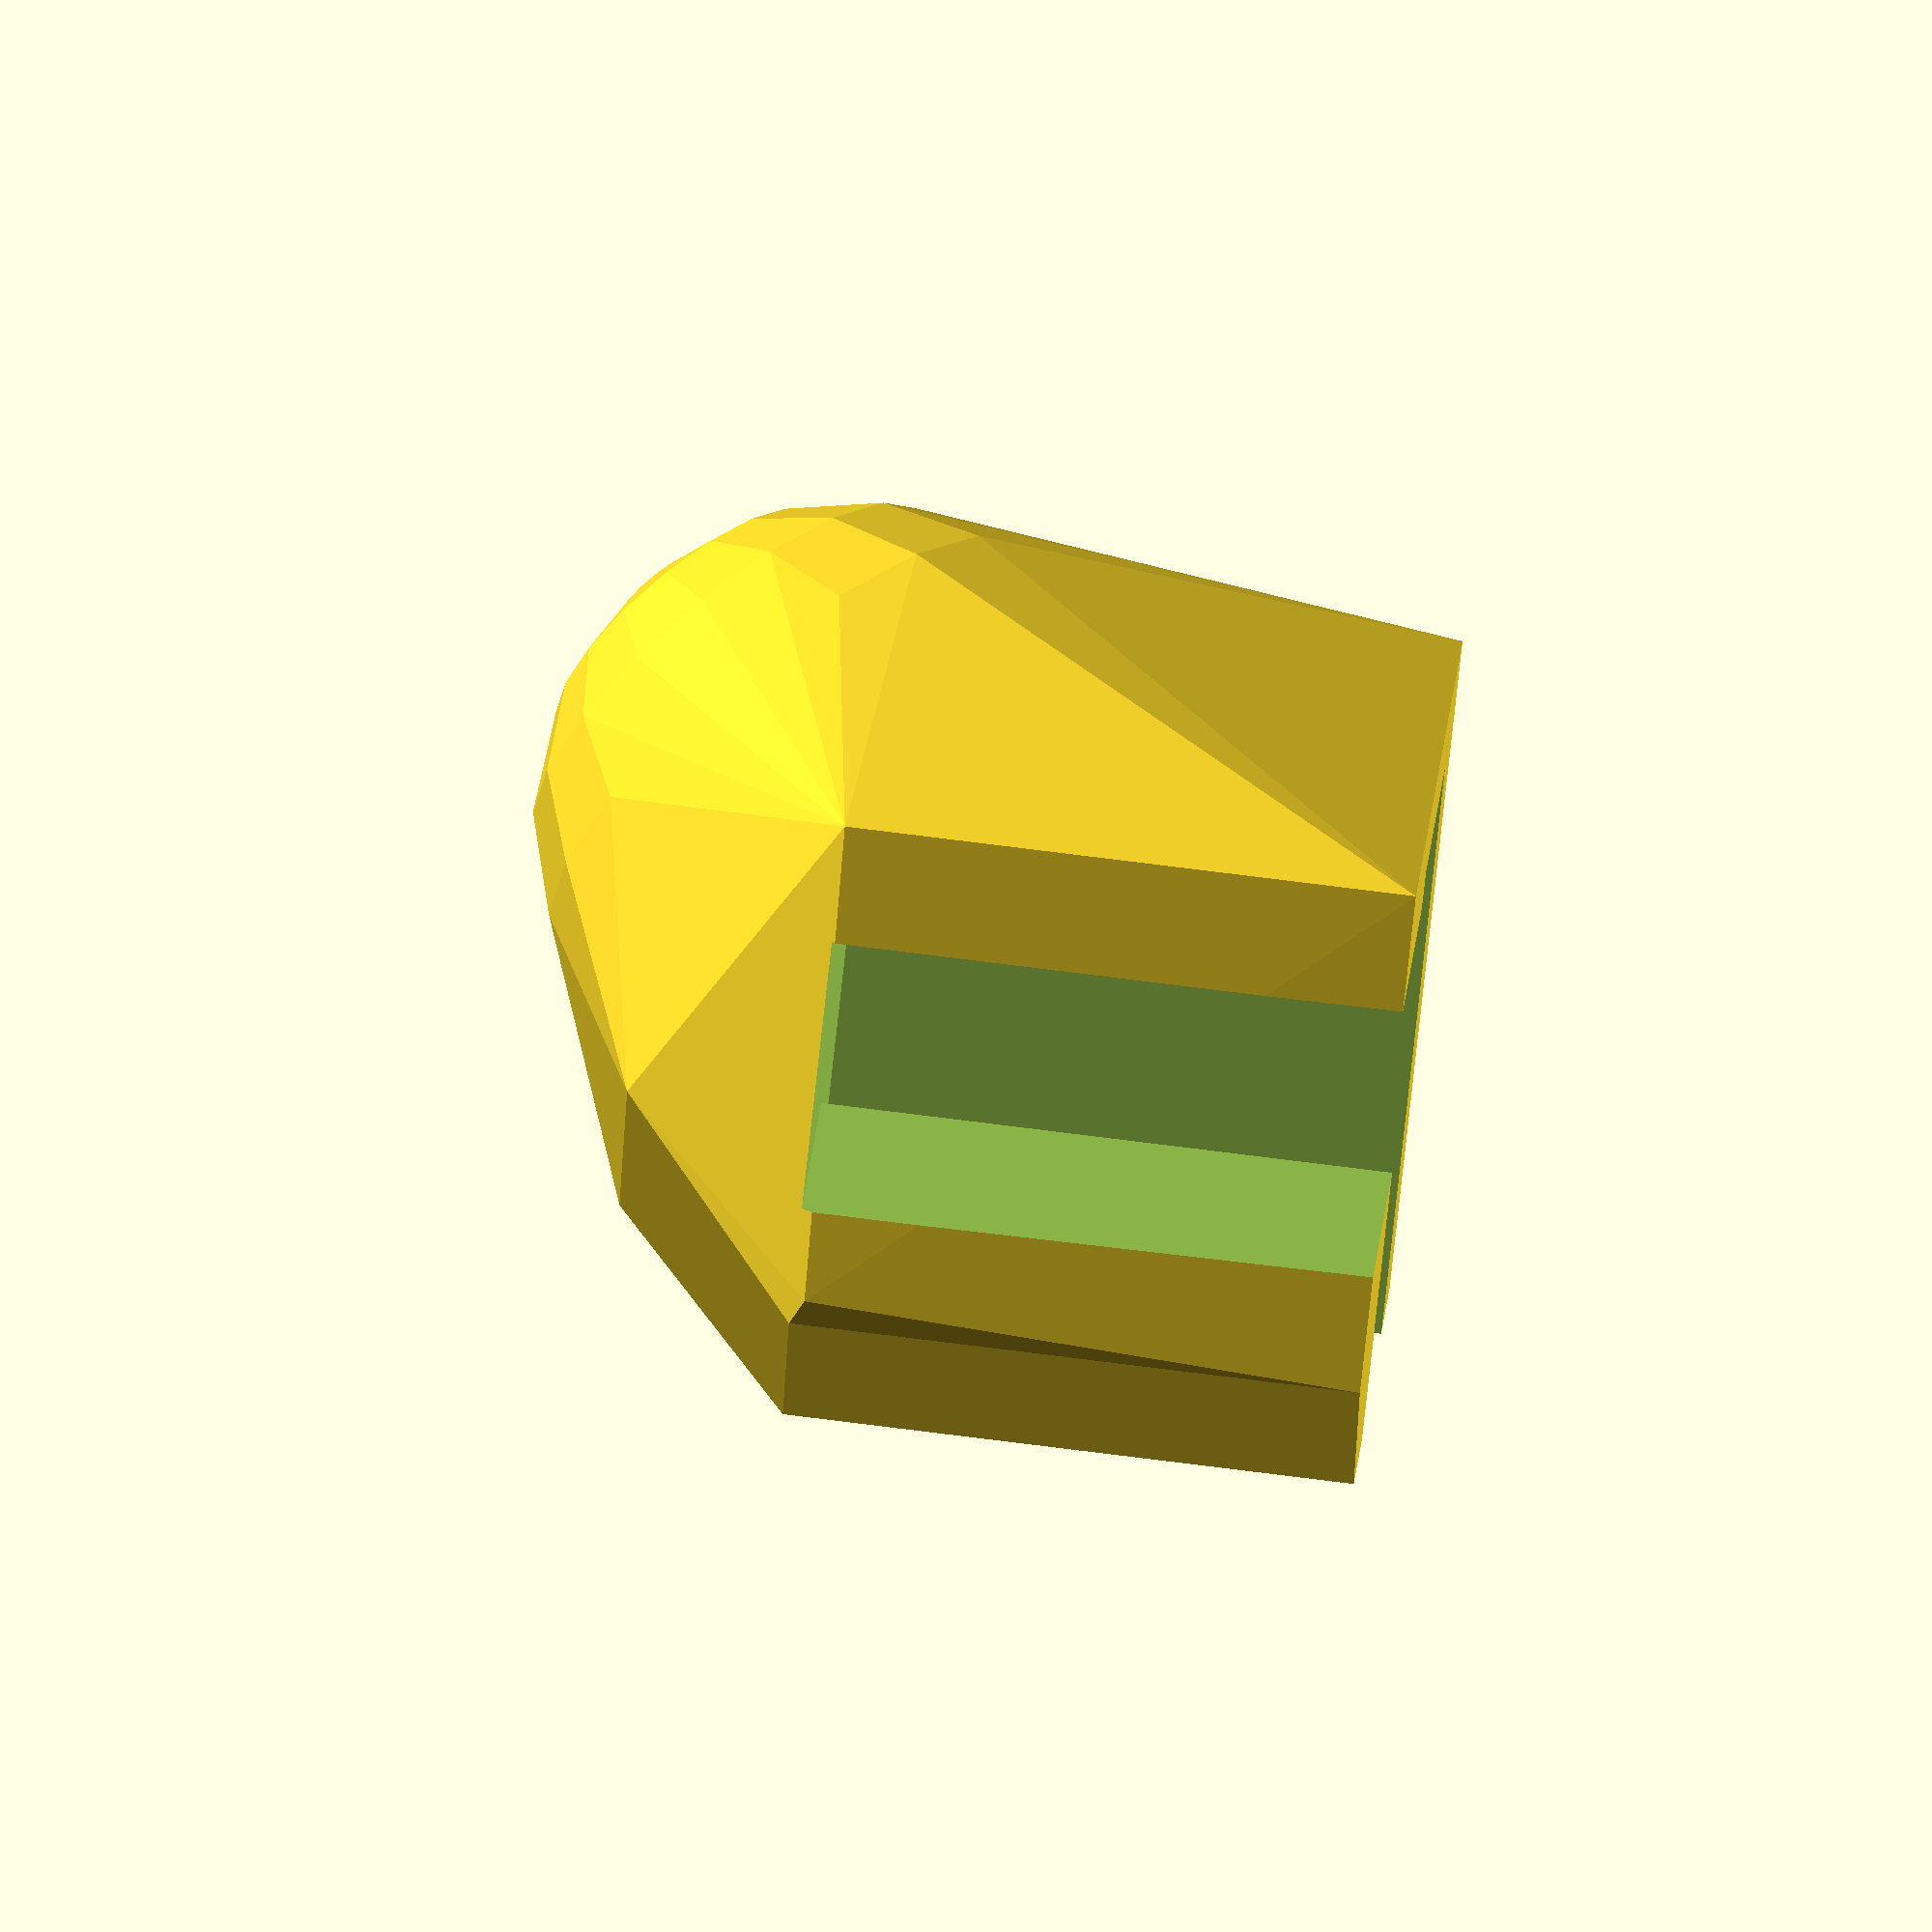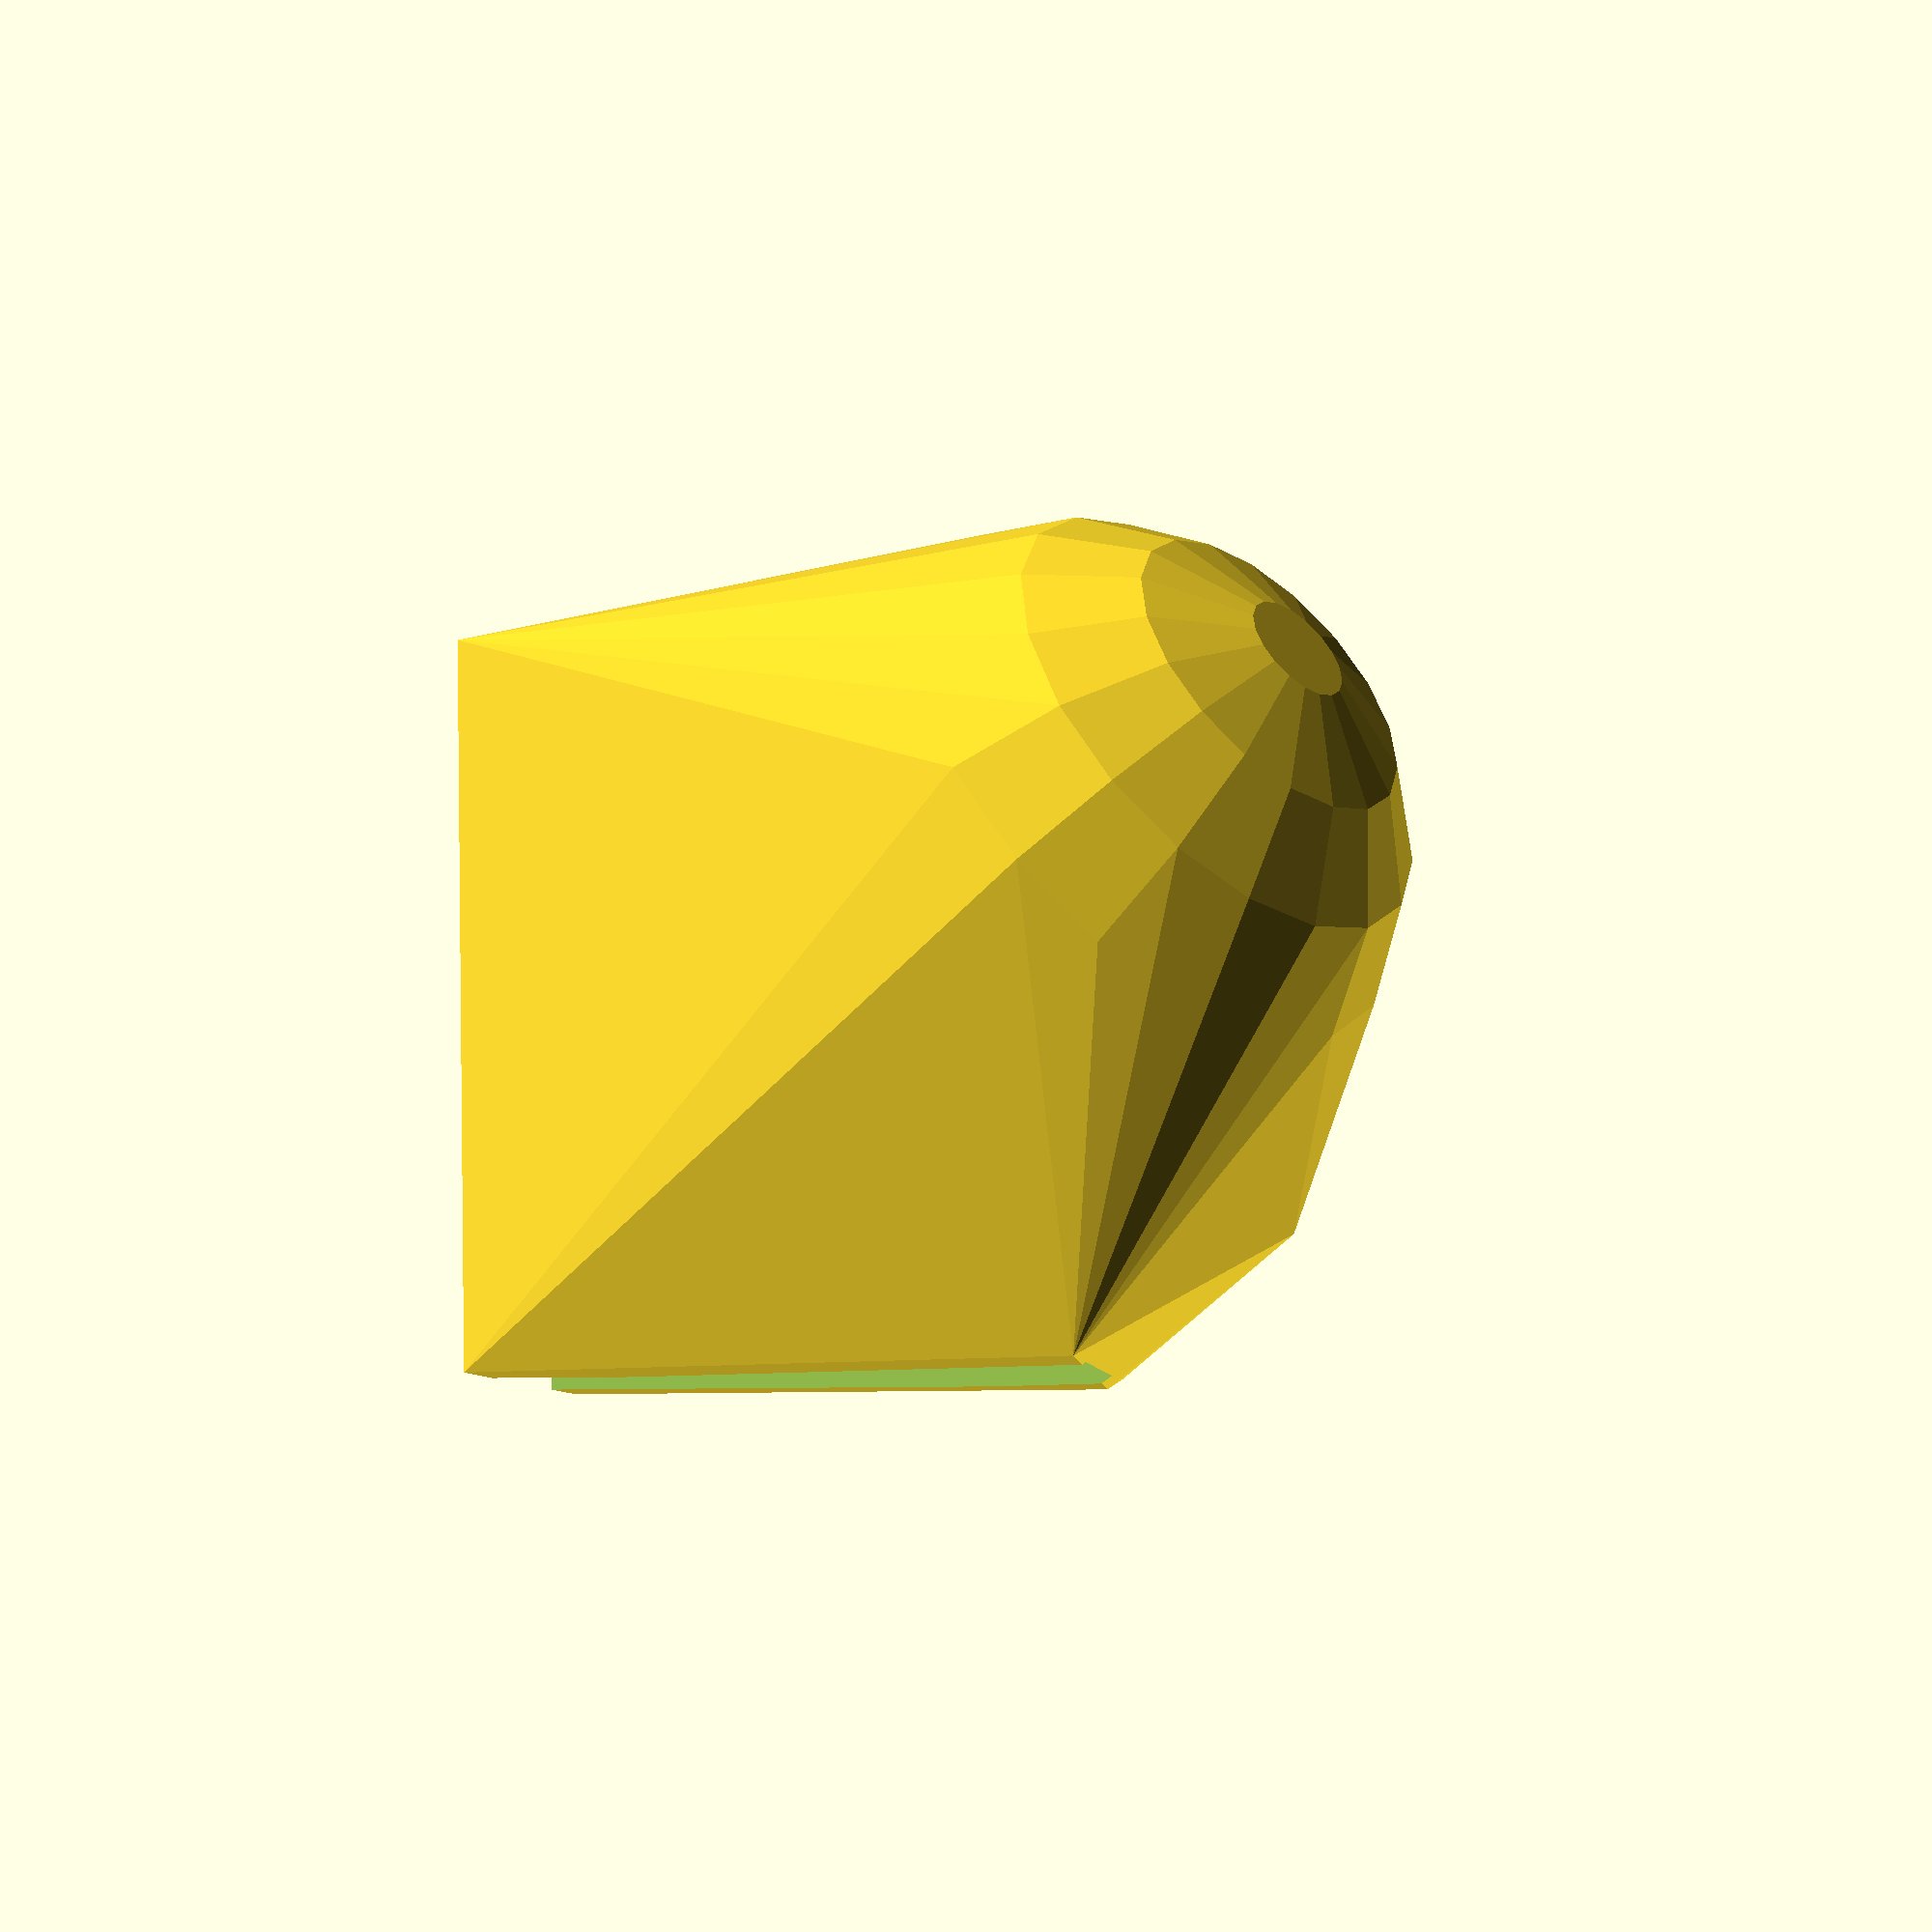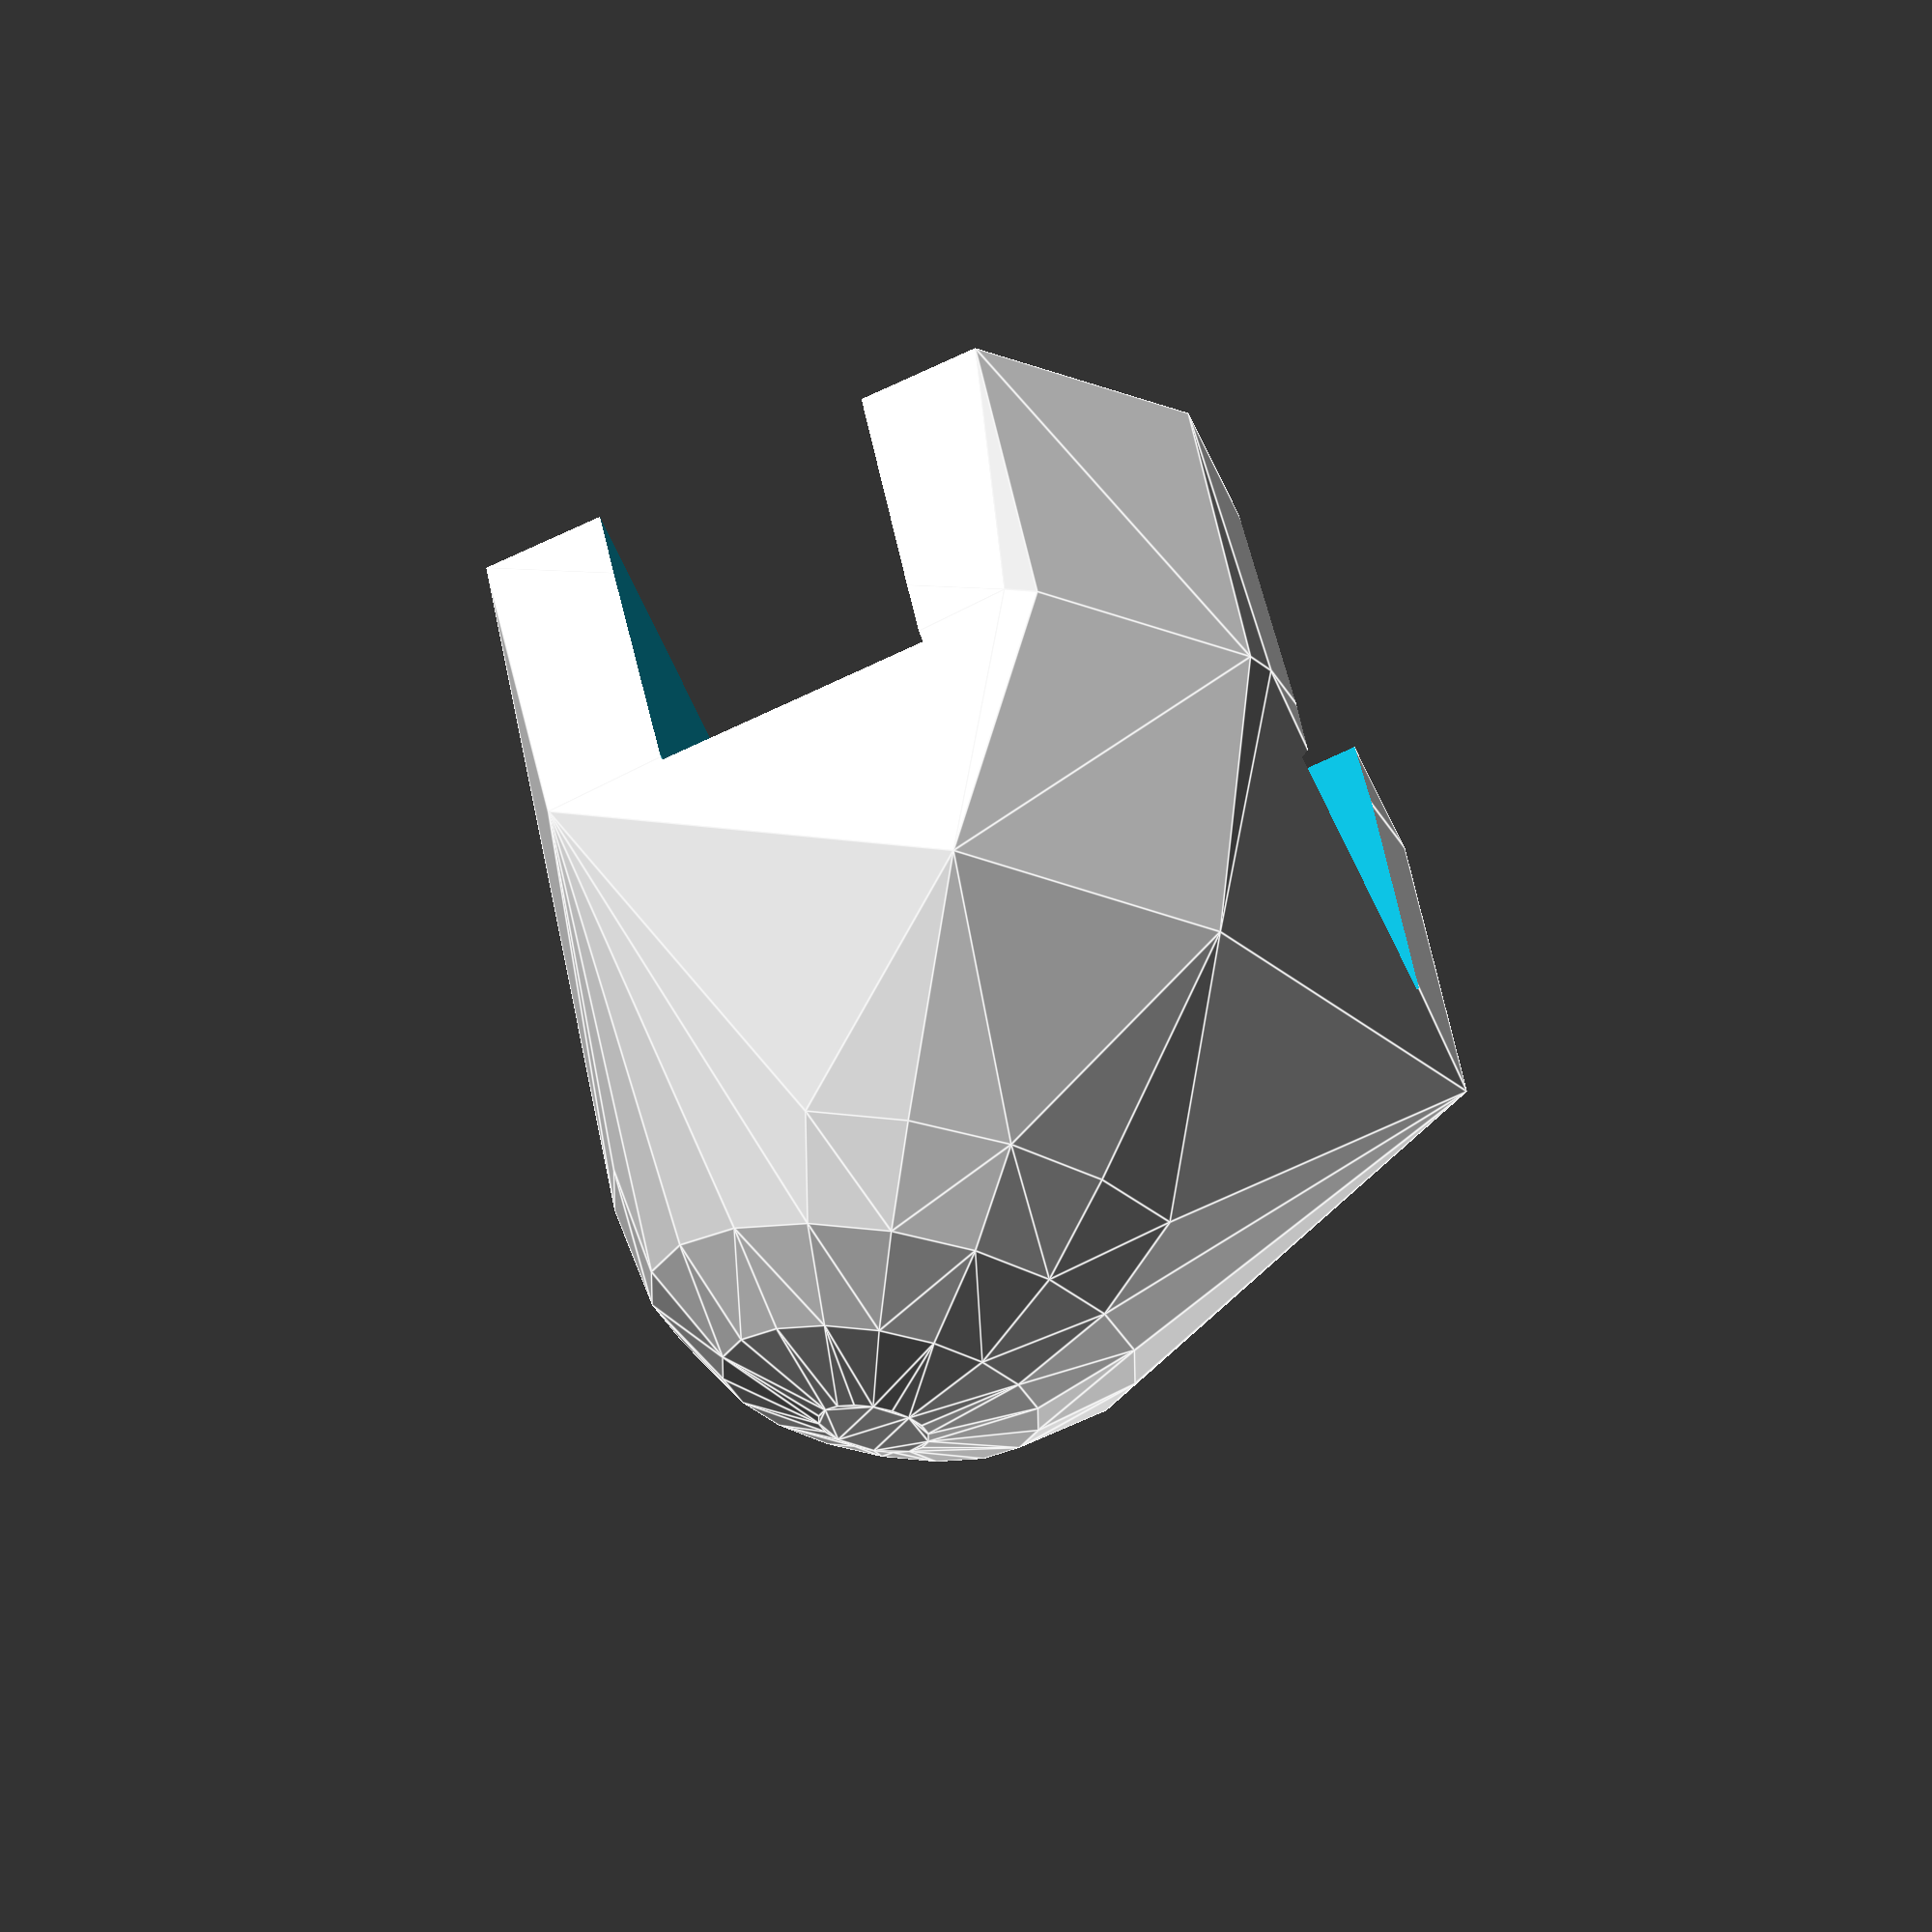
<openscad>
board_thickness = 23;
board_offset    = 3;
guard_diam      = 36;
inner_wall      = 10;
side_thickness  = 23;
side_length     = 50;
side_height     = 50;

module board() {
  translate([0,25,-25])
    cube([side_thickness,side_length,side_height],center=true);
}

module guard() {
  module body() {
    hull() {
      translate([-board_thickness/4,-board_thickness/4,0])
        rotate([0,0,45])
          rotate([0,-45,0])
            sphere(r=26,$fn=18);

      translate([side_thickness-board_thickness/2-inner_wall/2,0,-side_thickness])
        cube([side_thickness*2+inner_wall,board_thickness+inner_wall*2,side_thickness*2],center=true);

      translate([0,side_thickness-board_thickness/2-inner_wall/2,-side_thickness])
        cube([board_thickness+inner_wall*2,side_thickness*2+inner_wall,side_thickness*2],center=true);

      translate([board_thickness/2+inner_wall/2,board_thickness/2+inner_wall/2,0])
        rotate([0,0,45])
          rotate([0,45,0])
            cube([side_thickness,side_thickness,20],center=true);
    }
  }

  module holes() {
    // side board
    translate([0,board_thickness/2-0.5,0])
      board();

    // foot board
    translate([-board_thickness/2-3,0,0])
      rotate([0,0,-90])
        board();

    // room for mattress
  }

  difference() {
    body();
    holes();
  }
}
rotate([0,0,45])
guard();

module printable_corner_down() {
  rotate([180-45,0,0])
    rotate([0,0,45])
      guard();
}
//printable_corner_down();

module printable_opening_down() {
  difference() {
    translate([0,0,31])
      rotate([-45,0,0])
        rotate([0,0,45])
          guard();
    translate([0,0,-50])
      cube([100,100,100],center=true);
  }
}
//printable_opening_down();

</openscad>
<views>
elev=101.0 azim=257.6 roll=82.9 proj=o view=solid
elev=198.0 azim=304.3 roll=263.2 proj=p view=wireframe
elev=154.8 azim=201.1 roll=186.2 proj=o view=edges
</views>
